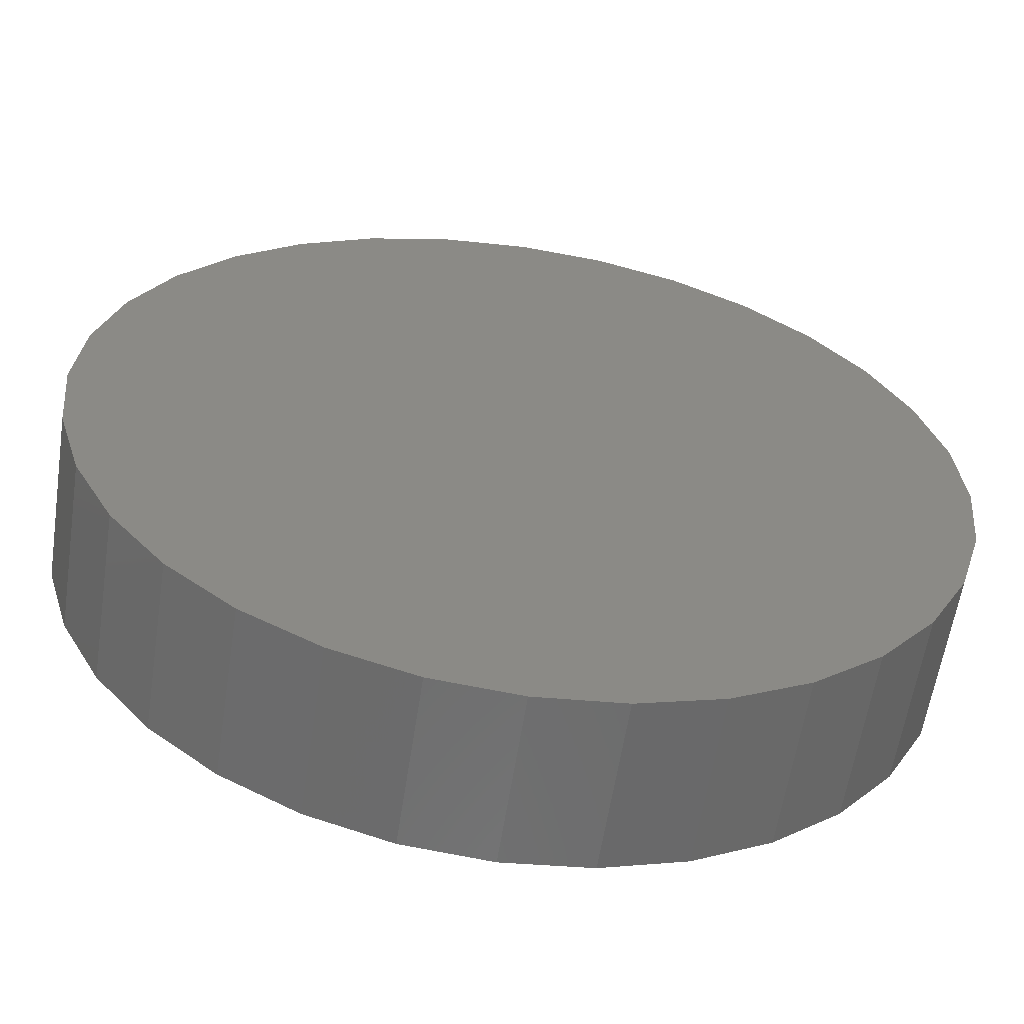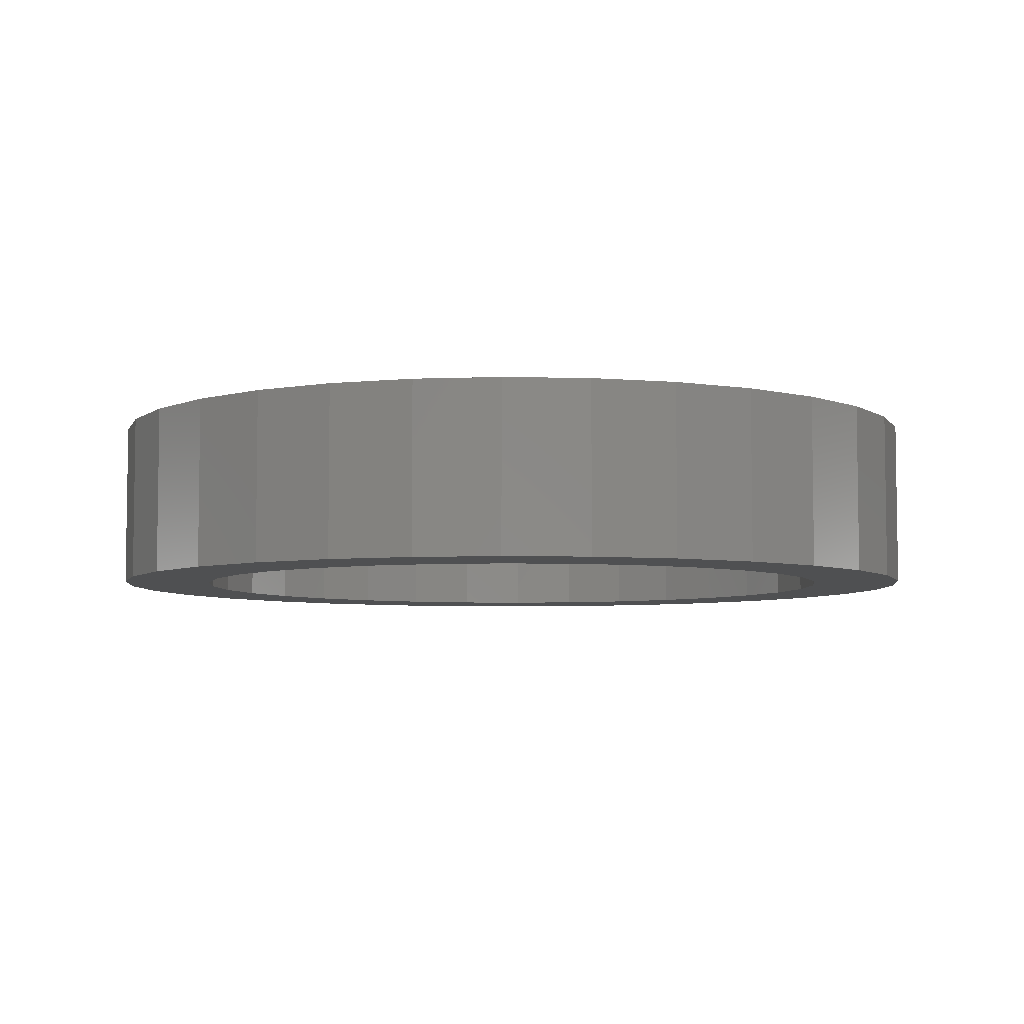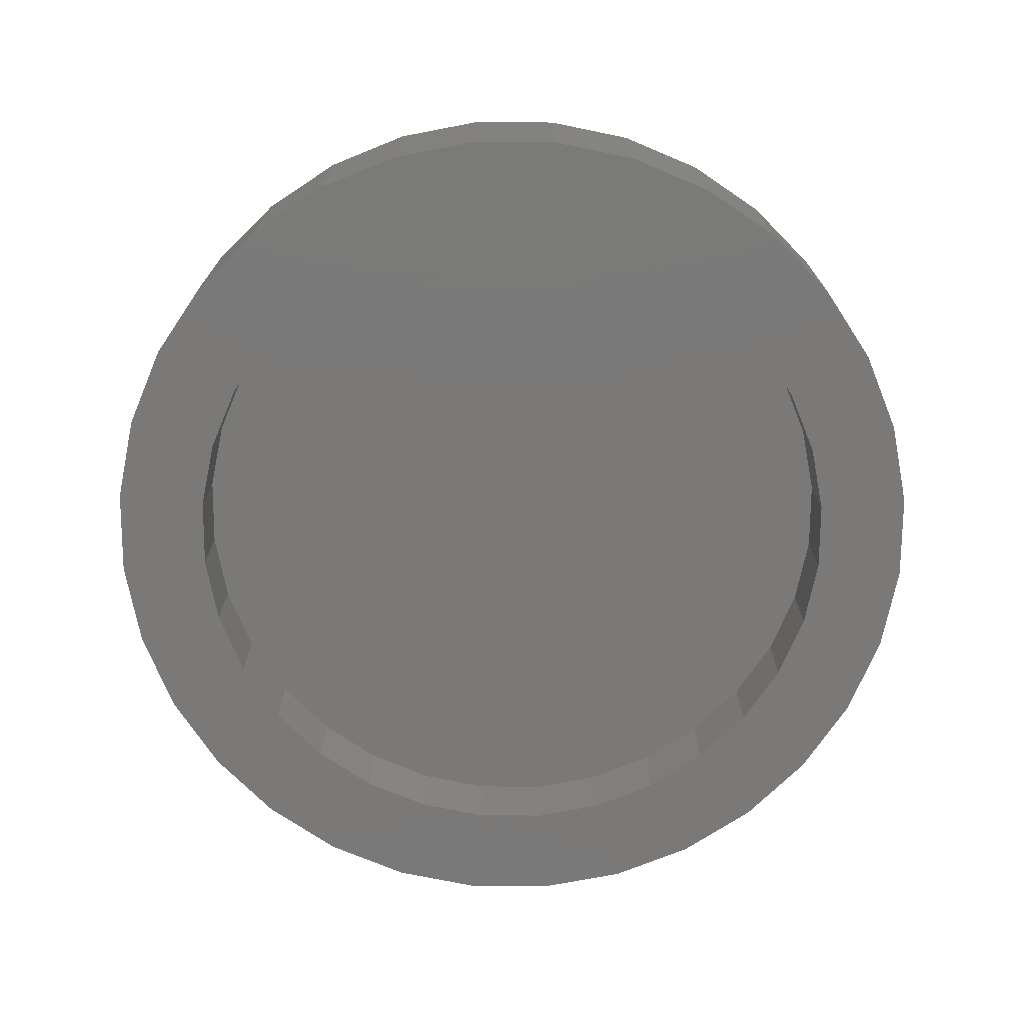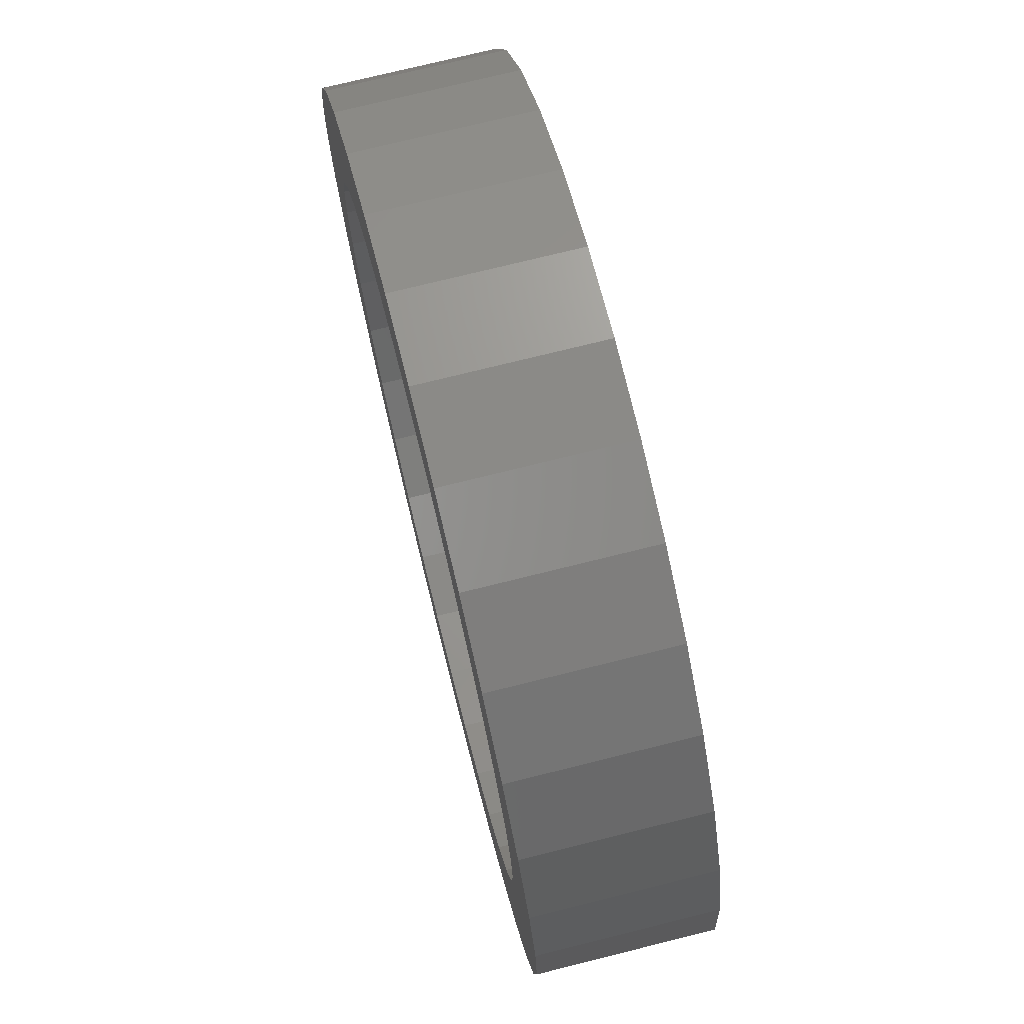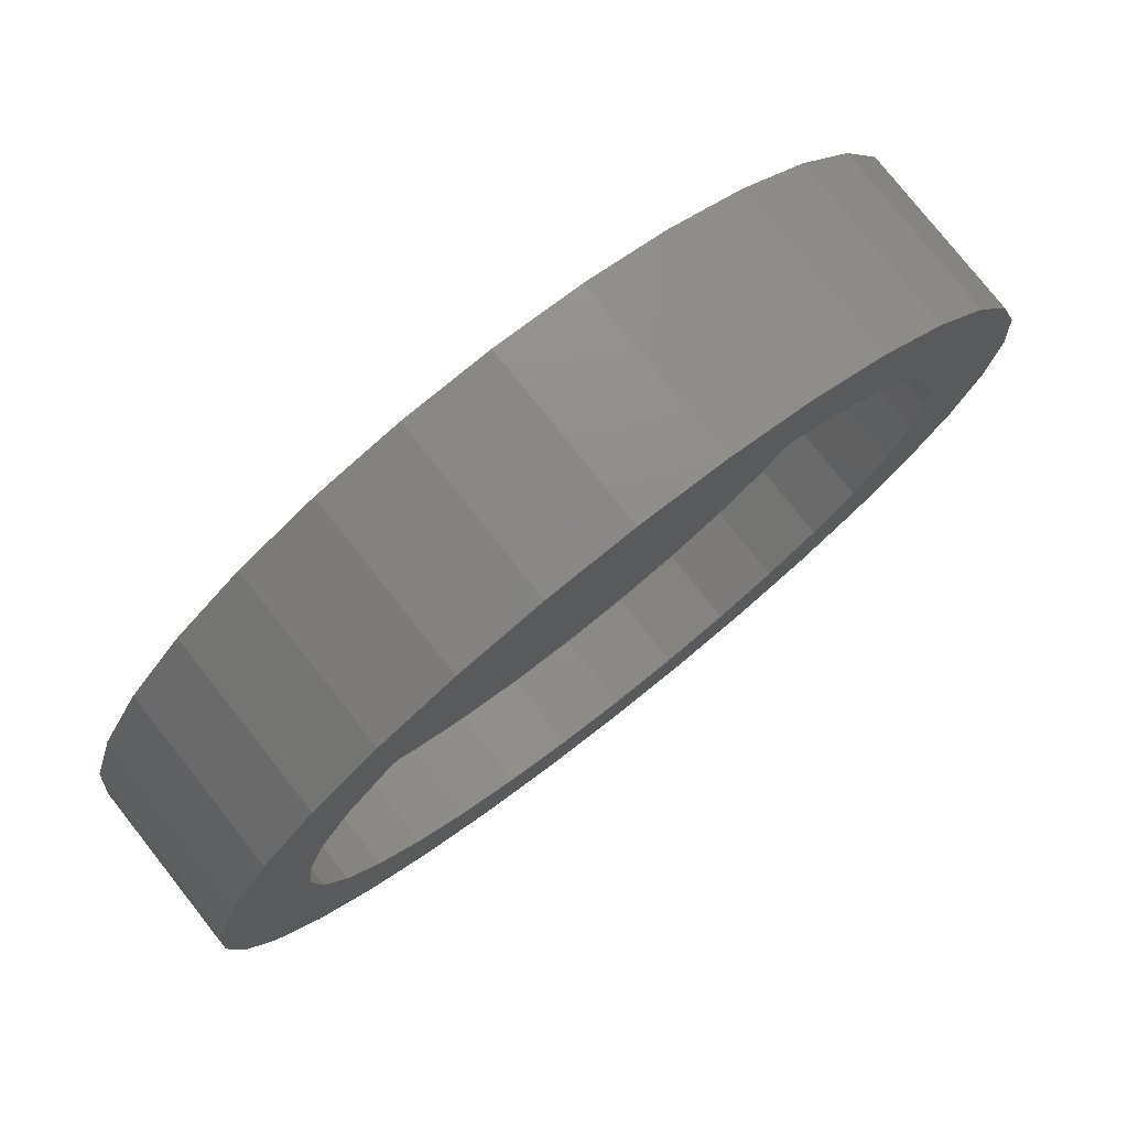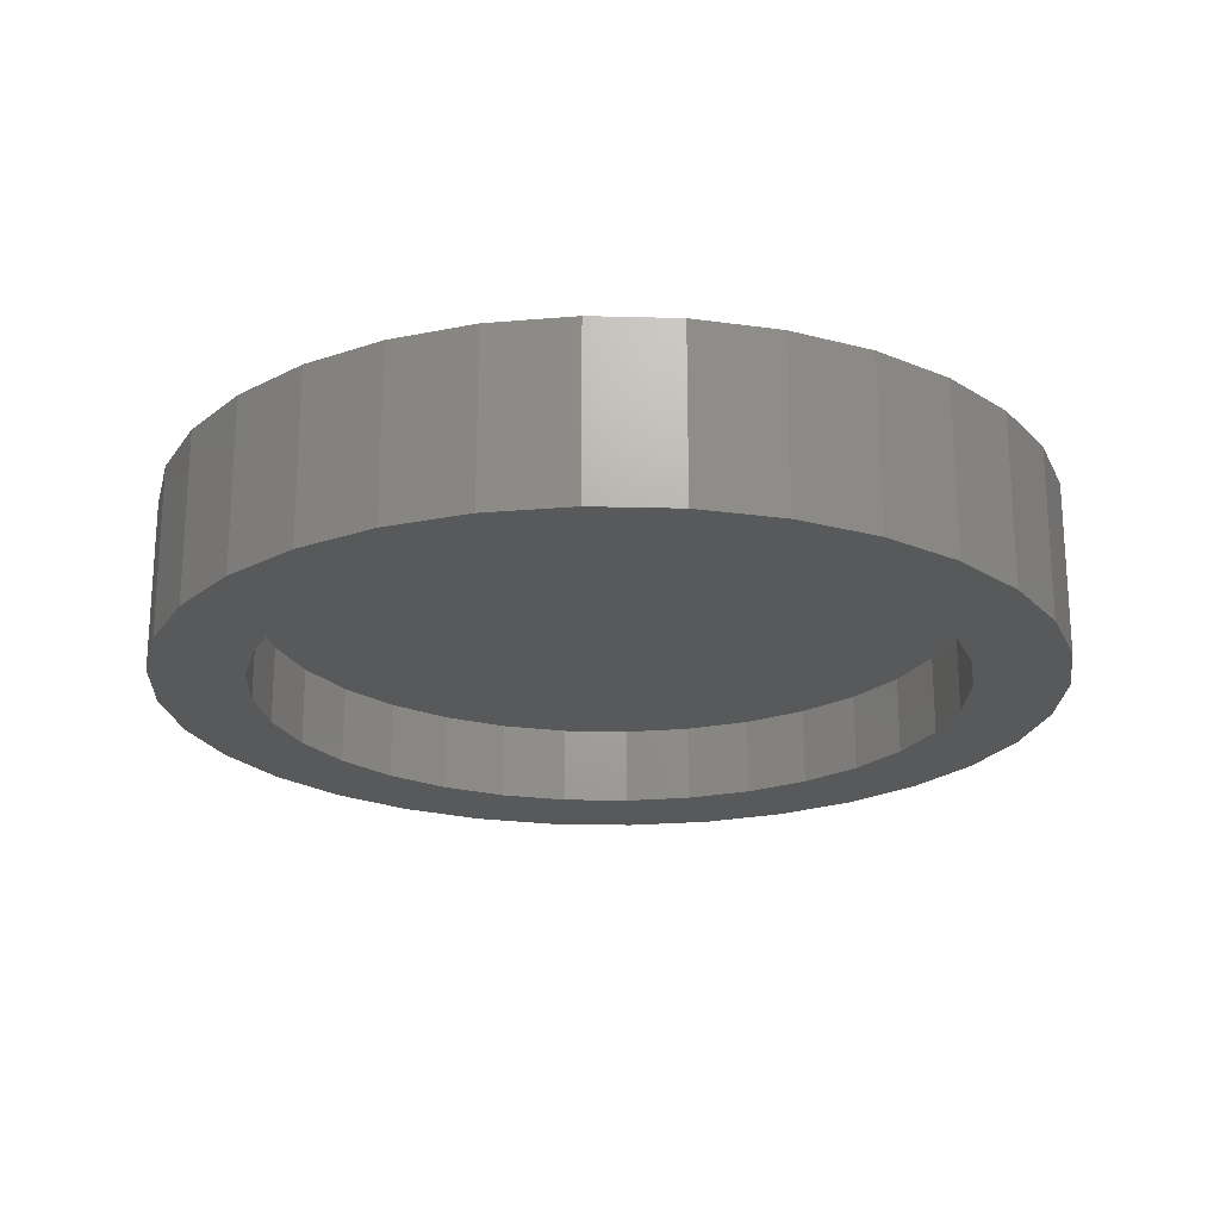
<metadata>
{"format":"stl","ext":"stl","renderer":"f3d","projection":"perspective","resolution":1024,"background":"white","views":[{"elev":-59.6,"azim":-8.7,"up":"+Y"},{"elev":-5.7,"azim":-133.7,"up":"+Z"},{"elev":-72.5,"azim":-96.0,"up":"+Z"},{"elev":74.0,"azim":-104.0,"up":"+Y"},{"elev":77.8,"azim":141.7,"up":"+Y"},{"elev":-21.7,"azim":-87.0,"up":"+Z"}]}
</metadata>
<code>
# stl→obj: 128 verts, 252 faces
v 0.2959 0.04345 0
v 0.2423 0.05412 0
v 0.3076 0.08199 0
v 0.576 0.1932 0
v 0.5374 0.2049 0
v 0.6419 0.2196 0
v 0.576 -0.1864 0
v 0.6813 -0.1806 0
v 0.6419 -0.2129 0
v 0.5374 -0.1981 0
v 0.3529 0.2196 0
v 0.3978 0.2437 0
v 0.4974 0.2088 0
v 0.4573 0.2049 0
v 0.4188 0.1932 0
v 0.3134 0.1873 0
v 0.3529 -0.2129 0
v 0.3134 -0.1806 0
v 0.4188 -0.1864 0
v 0.4573 -0.1981 0
v 0.4974 -0.2021 0
v 0.3978 -0.2369 0
v 0.4466 0.2585 0
v 0.4974 0.2635 0
v 0.5481 0.2585 0
v 0.5969 0.2437 0
v 0.5969 -0.2369 0
v 0.5481 -0.2517 0
v 0.4974 -0.2567 0
v 0.4466 -0.2517 0
v 0.3832 0.1742 0
v 0.3521 0.1486 0
v 0.2811 0.1479 0
v 0.3266 0.1175 0
v 0.2571 0.1029 0
v 0.3266 -0.1108 0
v 0.2571 -0.09617 0
v 0.3076 -0.07524 0
v 0.2423 -0.04737 0
v 0.2959 -0.03671 0
v 0.2373 0.003372 0
v 0.2919 0.003372 0
v 0.3832 -0.1674 0
v 0.2811 -0.1411 0
v 0.3521 -0.1419 0
v 0.6988 0.04345 0
v 0.6872 0.08199 0
v 0.7525 0.05412 0
v 0.6682 0.1175 0
v 0.7377 0.1029 0
v 0.6426 0.1486 0
v 0.7136 0.1479 0
v 0.6115 0.1742 0
v 0.6813 0.1873 0
v 0.6682 -0.1108 0
v 0.6872 -0.07524 0
v 0.7377 -0.09617 0
v 0.6988 -0.03671 0
v 0.7525 -0.04737 0
v 0.7028 0.003372 0
v 0.7575 0.003372 0
v 0.6115 -0.1674 0
v 0.6426 -0.1419 0
v 0.7136 -0.1411 0
v 0.5374 -0.1981 0.04688
v 0.576 -0.1864 0.04688
v 0.6115 -0.1674 0.04688
v 0.6426 -0.1419 0.04688
v 0.6682 -0.1108 0.04688
v 0.6872 -0.07524 0.04688
v 0.6988 -0.03671 0.04688
v 0.7028 0.003372 0.04688
v 0.4974 -0.2021 0.04688
v 0.4573 -0.1981 0.04688
v 0.4188 -0.1864 0.04688
v 0.3832 -0.1674 0.04688
v 0.3521 -0.1419 0.04688
v 0.3266 -0.1108 0.04688
v 0.3076 -0.07524 0.04688
v 0.2959 -0.03671 0.04688
v 0.2919 0.003372 0.04688
v 0.4573 0.2049 0.04688
v 0.4188 0.1932 0.04688
v 0.3832 0.1742 0.04688
v 0.3521 0.1486 0.04688
v 0.3266 0.1175 0.04688
v 0.3076 0.08199 0.04688
v 0.2959 0.04345 0.04688
v 0.4974 0.2088 0.04688
v 0.5374 0.2049 0.04688
v 0.576 0.1932 0.04688
v 0.6115 0.1742 0.04688
v 0.6426 0.1486 0.04688
v 0.6682 0.1175 0.04688
v 0.6872 0.08199 0.04688
v 0.6988 0.04345 0.04688
v 0.7575 0.003372 0.1016
v 0.7525 -0.04737 0.1016
v 0.7377 -0.09617 0.1016
v 0.7136 -0.1411 0.1016
v 0.6813 -0.1806 0.1016
v 0.6419 -0.2129 0.1016
v 0.5969 -0.2369 0.1016
v 0.5481 -0.2517 0.1016
v 0.4974 -0.2567 0.1016
v 0.4466 -0.2517 0.1016
v 0.3978 -0.2369 0.1016
v 0.3529 -0.2129 0.1016
v 0.3134 -0.1806 0.1016
v 0.2811 -0.1411 0.1016
v 0.2571 -0.09617 0.1016
v 0.2423 -0.04737 0.1016
v 0.2373 0.003372 0.1016
v 0.2423 0.05412 0.1016
v 0.2571 0.1029 0.1016
v 0.2811 0.1479 0.1016
v 0.3134 0.1873 0.1016
v 0.3529 0.2196 0.1016
v 0.3978 0.2437 0.1016
v 0.4466 0.2585 0.1016
v 0.4974 0.2635 0.1016
v 0.5481 0.2585 0.1016
v 0.5969 0.2437 0.1016
v 0.6419 0.2196 0.1016
v 0.6813 0.1873 0.1016
v 0.7136 0.1479 0.1016
v 0.7377 0.1029 0.1016
v 0.7525 0.05412 0.1016
f 1 2 3
f 4 5 6
f 7 8 9
f 10 7 9
f 11 12 13
f 11 13 14
f 11 14 15
f 11 15 16
f 17 18 19
f 17 19 20
f 17 20 21
f 17 21 22
f 13 12 23
f 13 23 24
f 13 24 25
f 13 25 26
f 13 26 6
f 13 6 5
f 21 10 9
f 21 9 27
f 21 27 28
f 21 28 29
f 21 29 30
f 21 30 22
f 15 31 16
f 16 31 32
f 16 32 33
f 33 32 34
f 33 34 35
f 35 34 3
f 35 3 2
f 36 37 38
f 38 37 39
f 38 39 40
f 40 39 41
f 40 41 42
f 42 41 2
f 42 2 1
f 19 18 43
f 43 18 44
f 43 44 45
f 45 44 37
f 45 37 36
f 46 47 48
f 48 47 49
f 48 49 50
f 50 49 51
f 50 51 52
f 52 51 53
f 52 53 54
f 54 53 4
f 54 4 6
f 55 56 57
f 57 56 58
f 57 58 59
f 59 58 60
f 59 60 61
f 61 60 46
f 61 46 48
f 7 62 8
f 8 62 63
f 8 63 64
f 64 63 55
f 64 55 57
f 21 65 10
f 10 65 66
f 10 66 7
f 7 66 67
f 7 67 62
f 62 67 68
f 62 68 63
f 63 68 69
f 63 69 55
f 55 69 70
f 55 70 56
f 56 70 71
f 56 71 58
f 58 71 72
f 58 72 60
f 65 21 73
f 73 21 20
f 73 20 74
f 74 20 19
f 74 19 75
f 75 19 43
f 75 43 76
f 76 43 45
f 76 45 77
f 77 45 36
f 77 36 78
f 78 36 38
f 78 38 79
f 79 38 40
f 79 40 80
f 80 40 42
f 80 42 81
f 13 82 14
f 14 82 83
f 14 83 15
f 15 83 84
f 15 84 31
f 31 84 85
f 31 85 32
f 32 85 86
f 32 86 34
f 34 86 87
f 34 87 3
f 3 87 88
f 3 88 1
f 1 88 81
f 1 81 42
f 82 13 89
f 89 13 5
f 89 5 90
f 90 5 4
f 90 4 91
f 91 4 53
f 91 53 92
f 92 53 51
f 92 51 93
f 93 51 49
f 93 49 94
f 94 49 47
f 94 47 95
f 95 47 46
f 95 46 96
f 96 46 60
f 96 60 72
f 61 97 59
f 59 97 98
f 59 98 57
f 57 98 99
f 57 99 64
f 64 99 100
f 64 100 8
f 8 100 101
f 8 101 9
f 9 101 102
f 9 102 27
f 27 102 103
f 27 103 28
f 28 103 104
f 28 104 29
f 29 104 105
f 29 105 30
f 30 105 106
f 30 106 22
f 22 106 107
f 22 107 17
f 17 107 108
f 17 108 18
f 18 108 109
f 18 109 44
f 44 109 110
f 44 110 37
f 37 110 111
f 37 111 39
f 39 111 112
f 39 112 41
f 41 112 113
f 41 113 2
f 2 113 114
f 2 114 35
f 35 114 115
f 35 115 33
f 33 115 116
f 33 116 16
f 16 116 117
f 16 117 11
f 11 117 118
f 11 118 12
f 12 118 119
f 12 119 23
f 23 119 120
f 23 120 24
f 24 120 121
f 24 121 25
f 25 121 122
f 25 122 26
f 26 122 123
f 26 123 6
f 6 123 124
f 6 124 54
f 54 124 125
f 54 125 52
f 52 125 126
f 52 126 50
f 50 126 127
f 50 127 48
f 48 127 128
f 48 128 61
f 61 128 97
f 120 122 121
f 122 120 119
f 122 119 123
f 103 106 104
f 104 106 105
f 123 119 124
f 124 119 118
f 124 118 125
f 125 118 117
f 125 117 126
f 126 117 116
f 126 116 127
f 127 116 115
f 127 115 128
f 128 115 114
f 128 114 97
f 97 114 113
f 97 113 98
f 98 113 112
f 98 112 99
f 99 112 111
f 99 111 100
f 100 111 110
f 100 110 101
f 101 110 109
f 101 109 102
f 102 109 108
f 102 108 103
f 103 108 107
f 103 107 106
f 89 90 82
f 83 82 90
f 91 83 90
f 65 74 66
f 73 74 65
f 74 75 66
f 66 75 76
f 66 76 67
f 67 76 77
f 67 77 68
f 68 77 78
f 68 78 69
f 69 78 79
f 69 79 70
f 70 79 80
f 70 80 71
f 71 80 81
f 71 81 72
f 72 81 88
f 72 88 96
f 96 88 87
f 96 87 95
f 95 87 86
f 95 86 94
f 94 86 85
f 94 85 93
f 93 85 84
f 93 84 92
f 92 84 83
f 92 83 91

</code>
